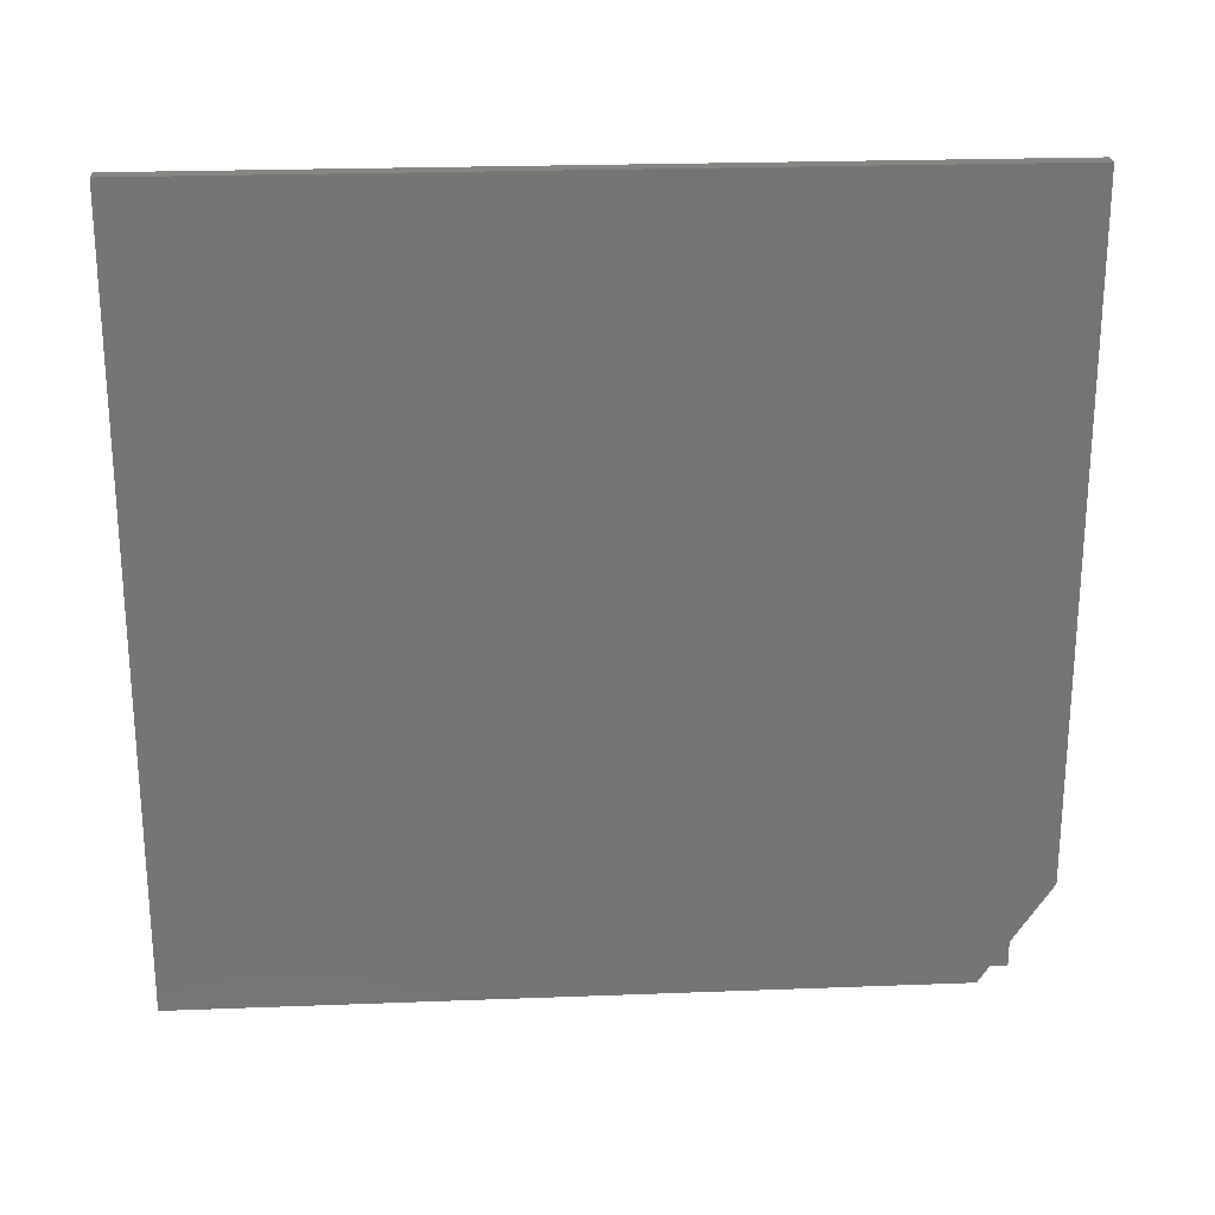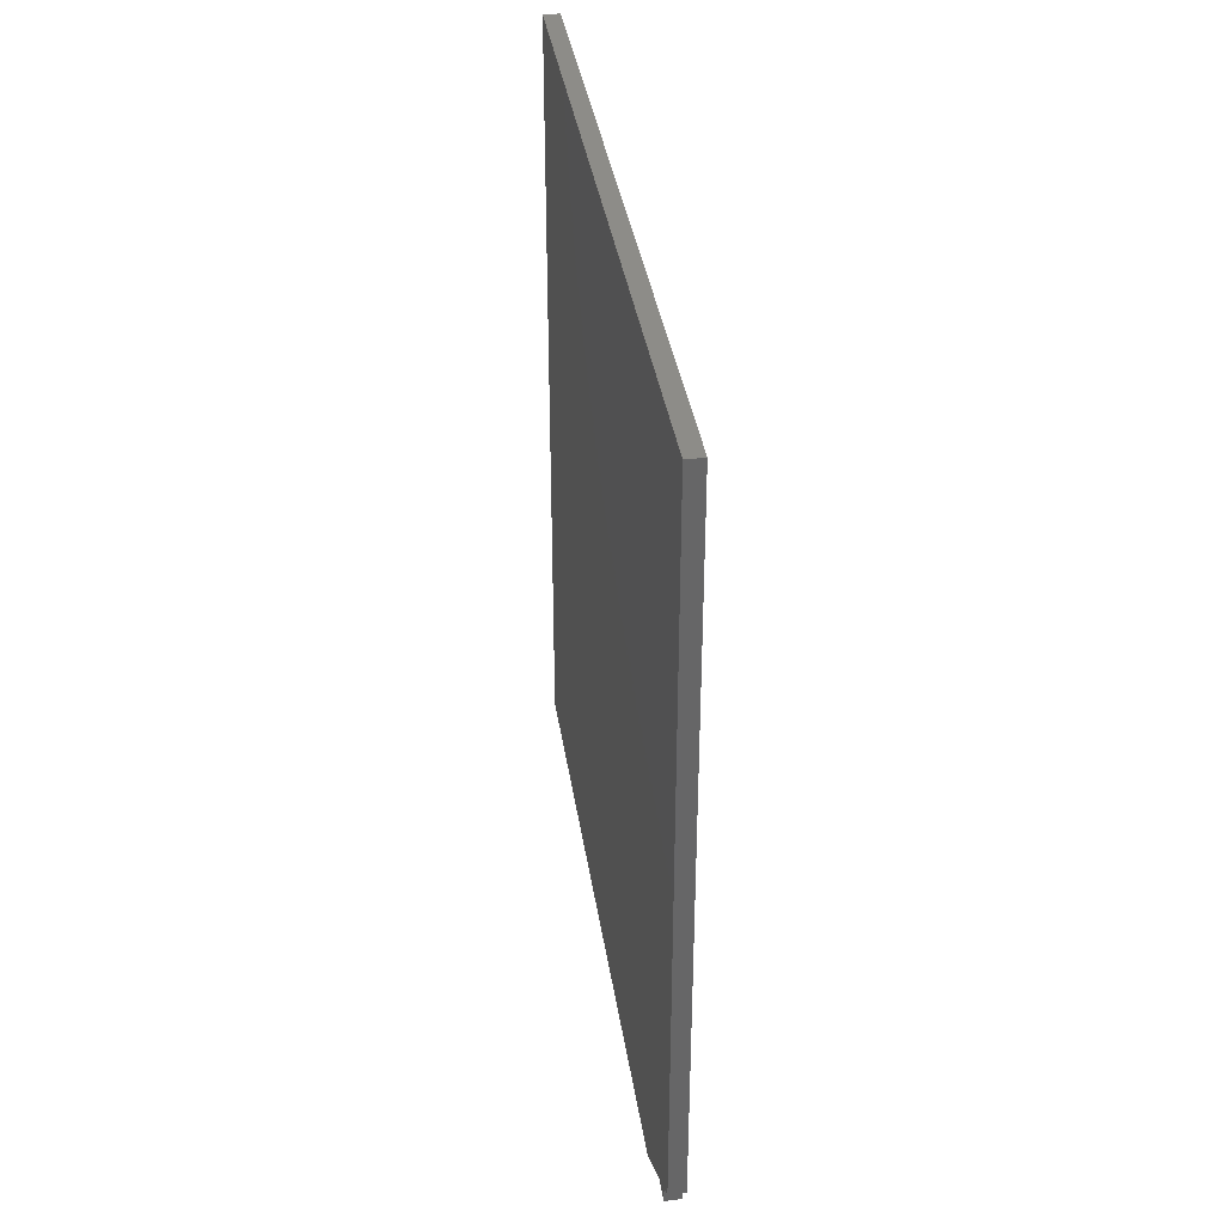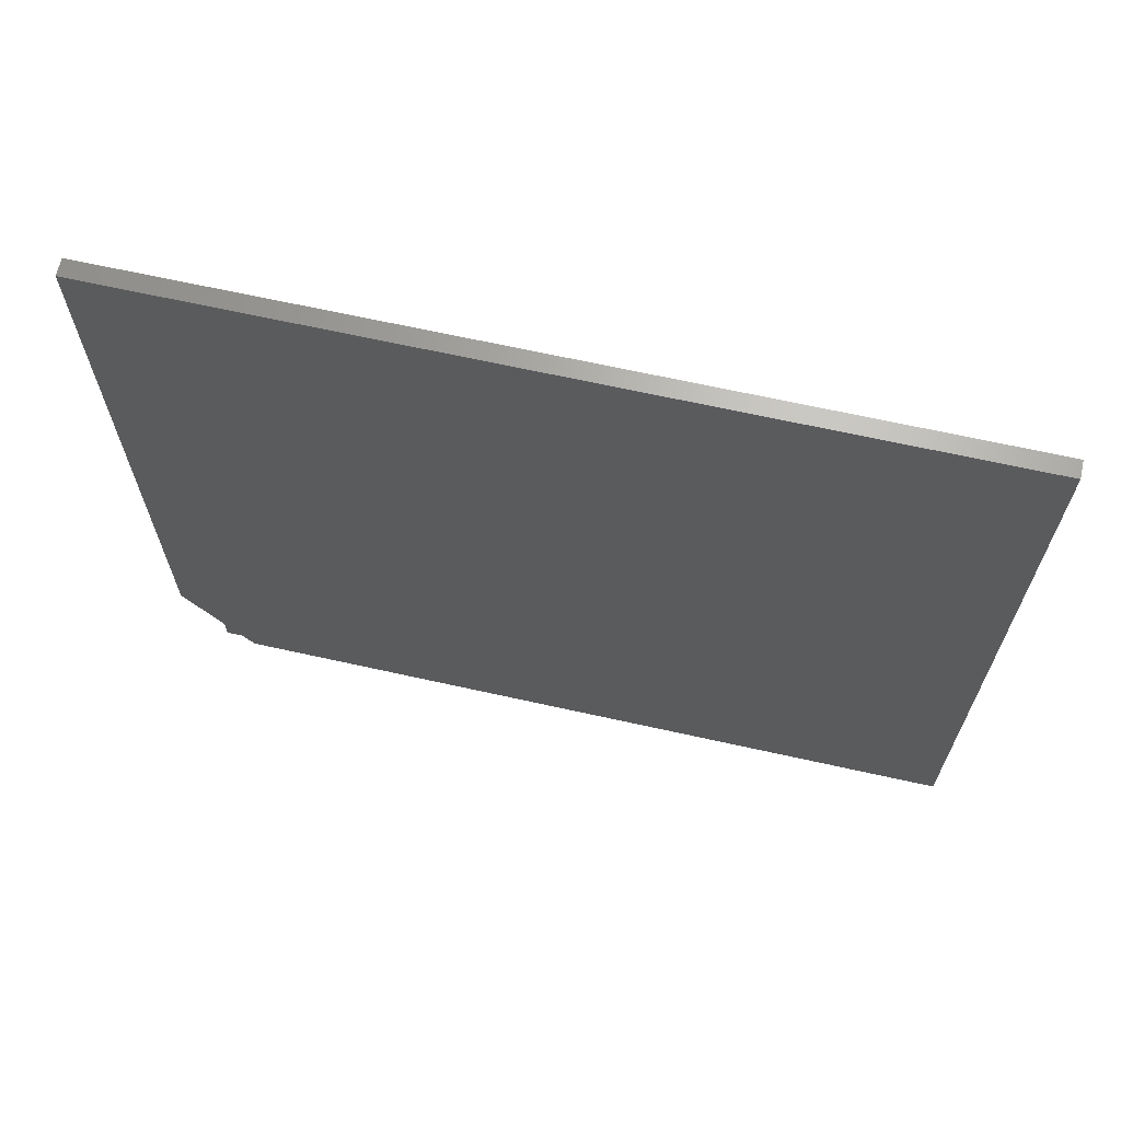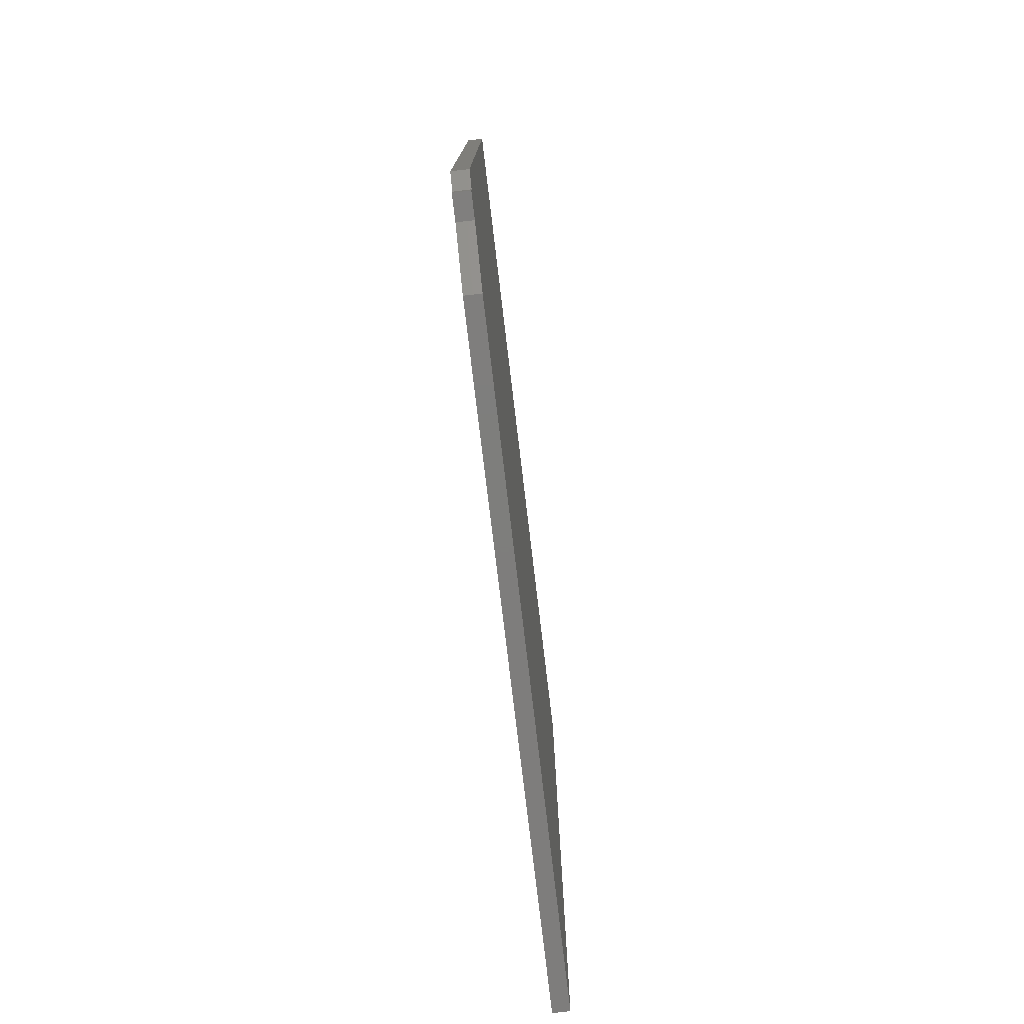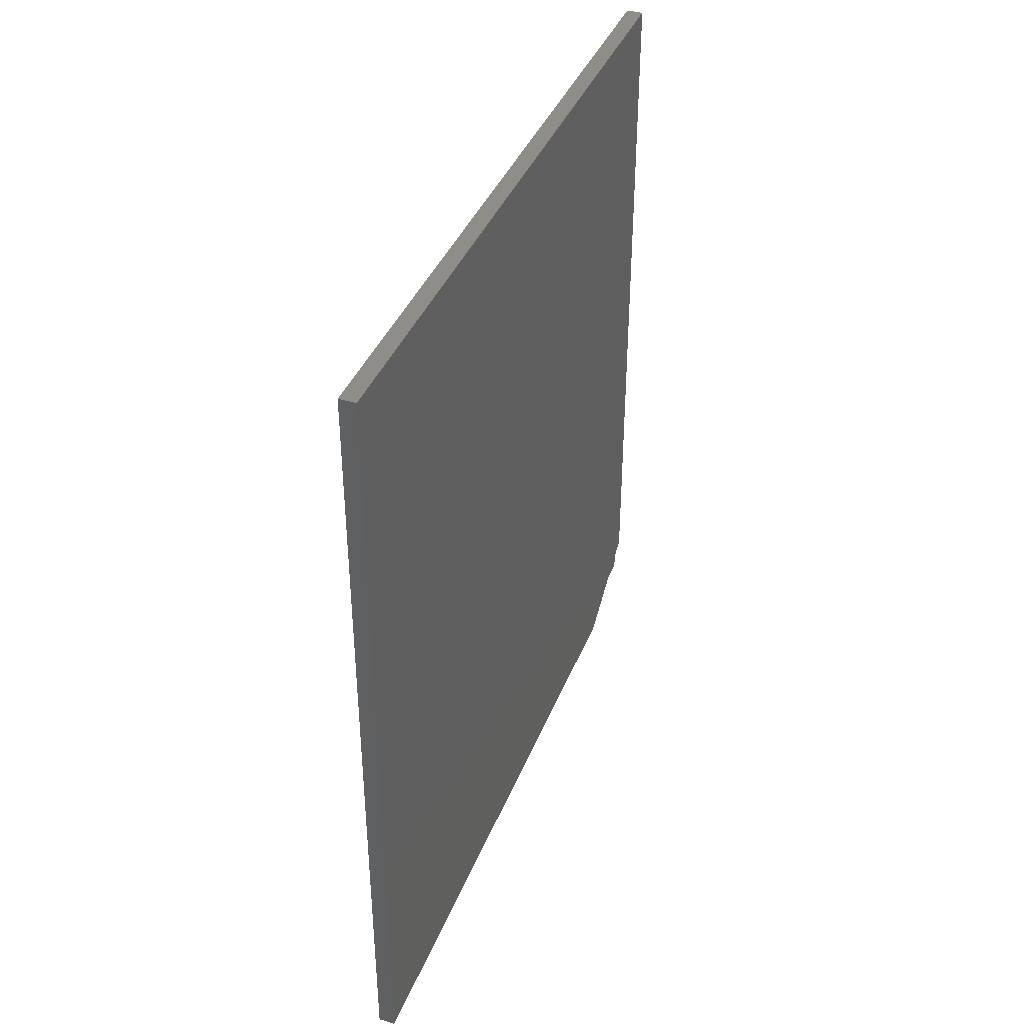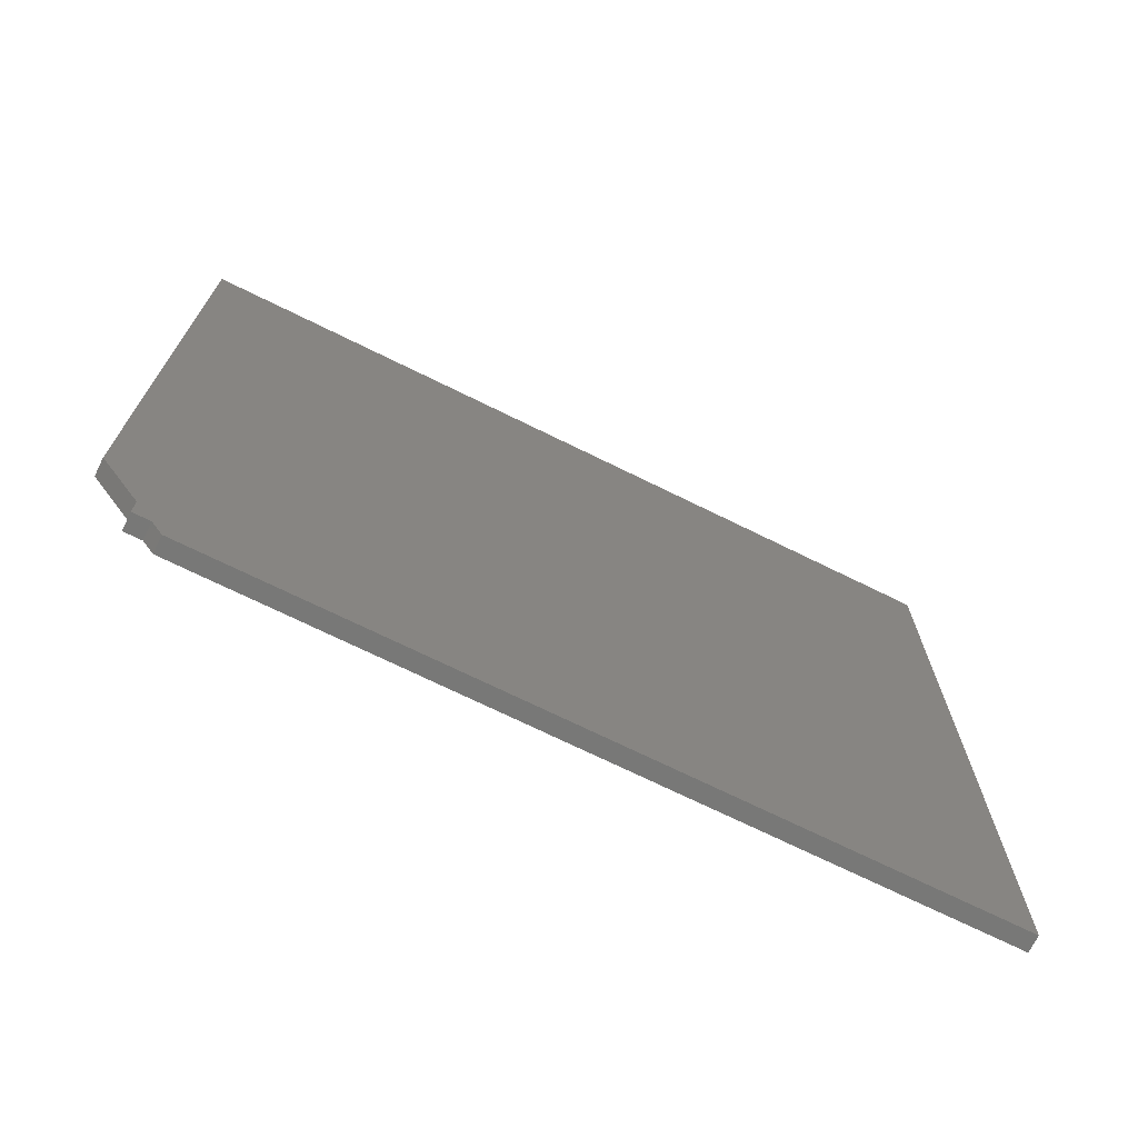
<metadata>
{"format":"stl","ext":"stl","renderer":"f3d","projection":"perspective","resolution":1024,"background":"white","views":[{"elev":23.2,"azim":86.3,"up":"+Y"},{"elev":36.5,"azim":-8.4,"up":"+Z"},{"elev":66.7,"azim":-77.4,"up":"+Y"},{"elev":-77.5,"azim":6.8,"up":"+Z"},{"elev":39.2,"azim":-159.6,"up":"+Z"},{"elev":-71.0,"azim":-116.3,"up":"+Y"}]}
</metadata>
<code>
# stl→obj: 16 verts, 28 faces
v 0.02344 -0.5039 -0.3281
v 0.02344 -0.4219 -0.3828
v 0.02344 0.4988 -0.3828
v 0.02344 -0.5391 -0.3047
v 0.02344 -0.5391 -0.3281
v 0.02344 0.4988 0.75
v 0.02344 -0.5625 0.75
v 0.02344 -0.5625 -0.2891
v -3.036e-18 -0.5391 -0.3281
v -4.337e-18 -0.5391 -0.3047
v -3.036e-18 -0.5039 -0.3281
v 3.607e-33 0.4988 -0.3828
v 4.78e-34 -0.4219 -0.3828
v -5.204e-18 -0.5625 -0.2891
v -6.288e-17 -0.5625 0.75
v -6.288e-17 0.4988 0.75
f 1 2 3
f 1 3 4
f 1 4 5
f 6 7 3
f 3 7 8
f 3 8 4
f 9 10 11
f 12 13 11
f 12 11 10
f 12 10 14
f 12 14 15
f 12 15 16
f 5 9 1
f 1 9 11
f 4 10 5
f 5 10 9
f 4 8 10
f 10 8 14
f 2 1 13
f 13 1 11
f 7 15 8
f 8 15 14
f 2 13 3
f 3 13 12
f 6 16 7
f 7 16 15
f 3 12 6
f 6 12 16

</code>
